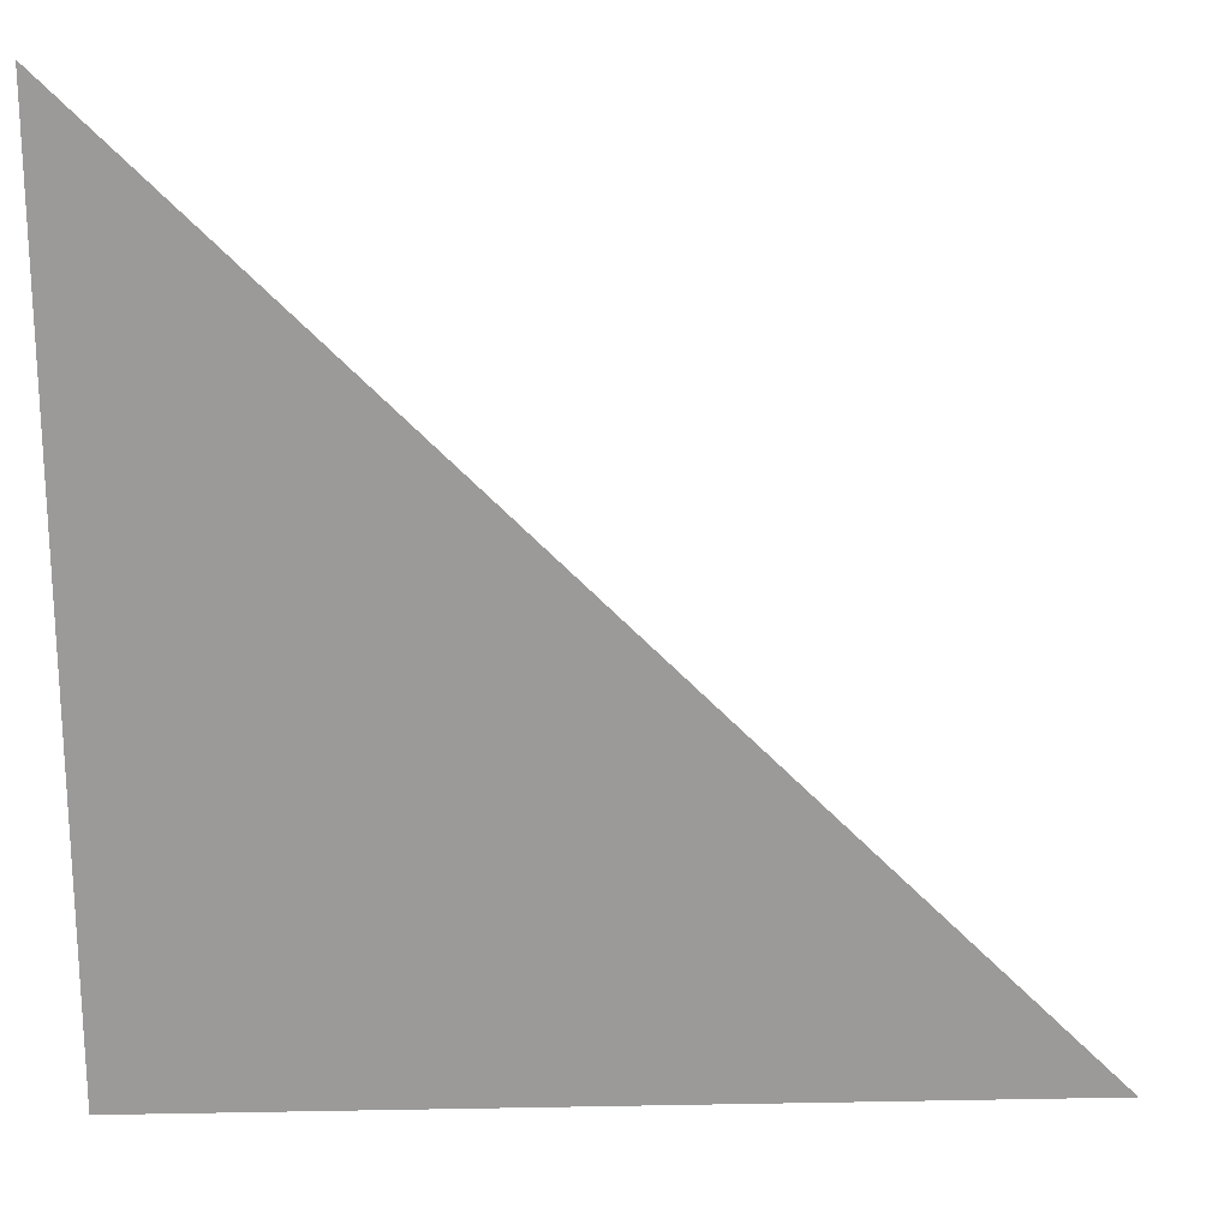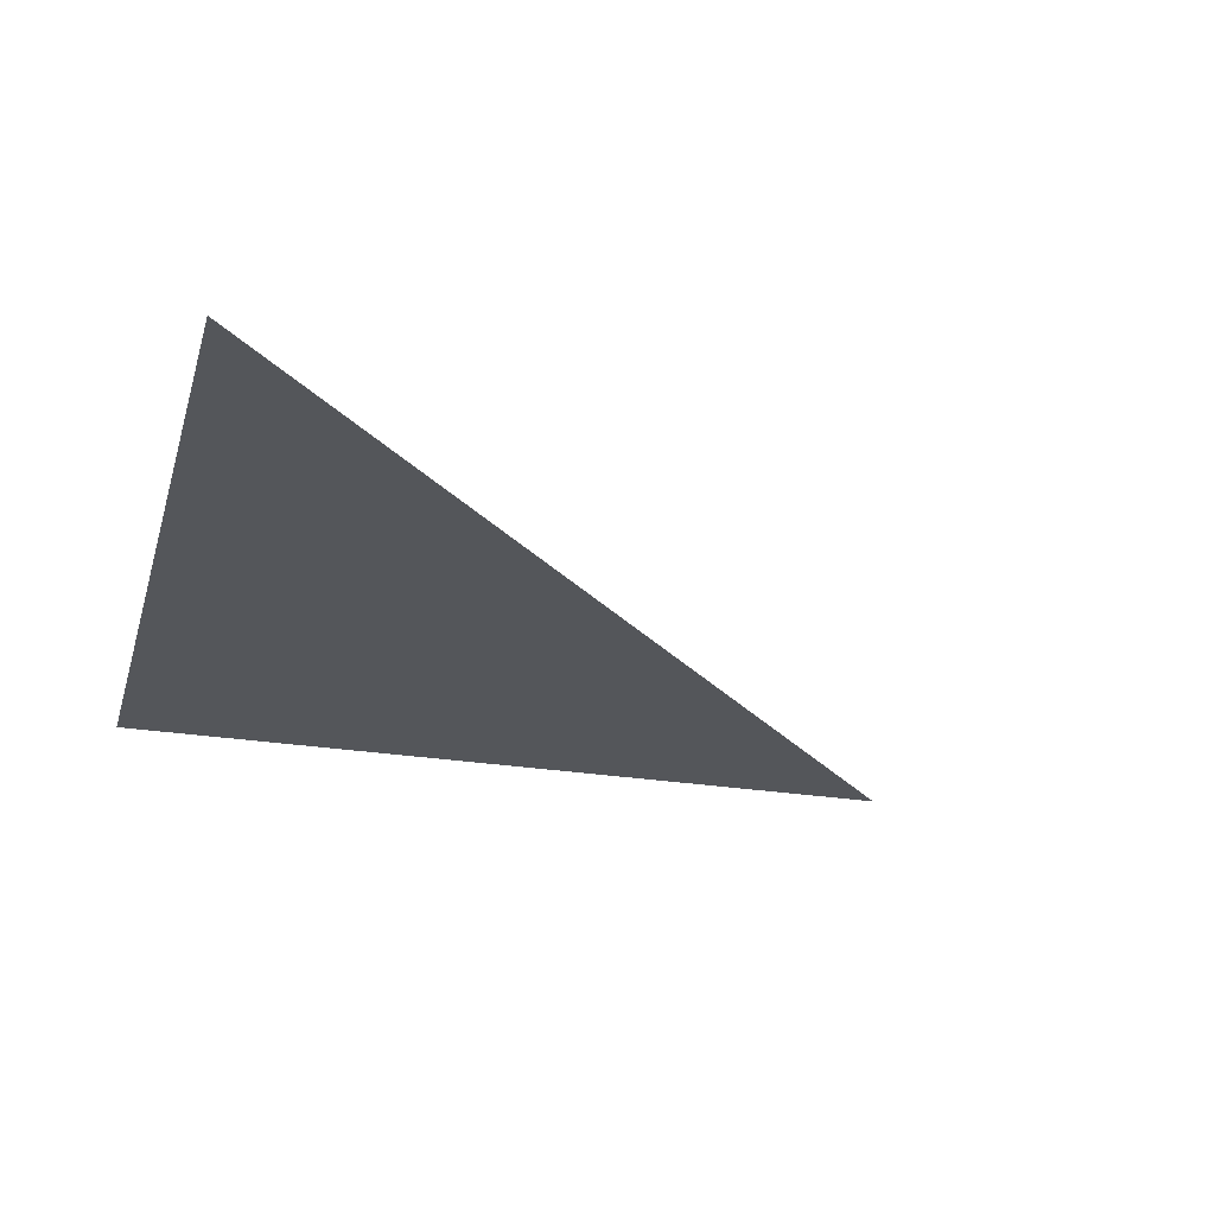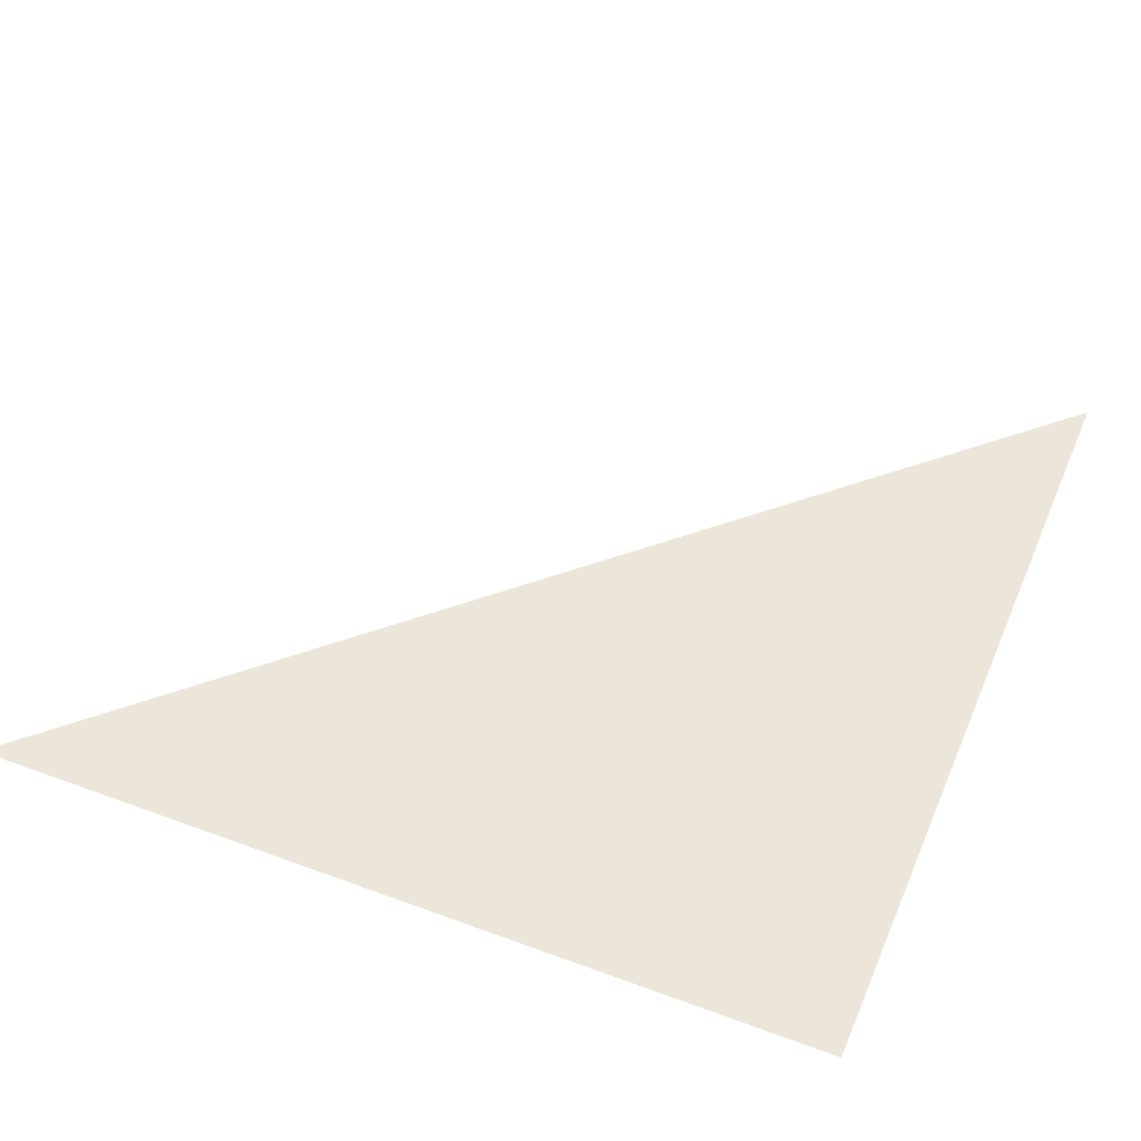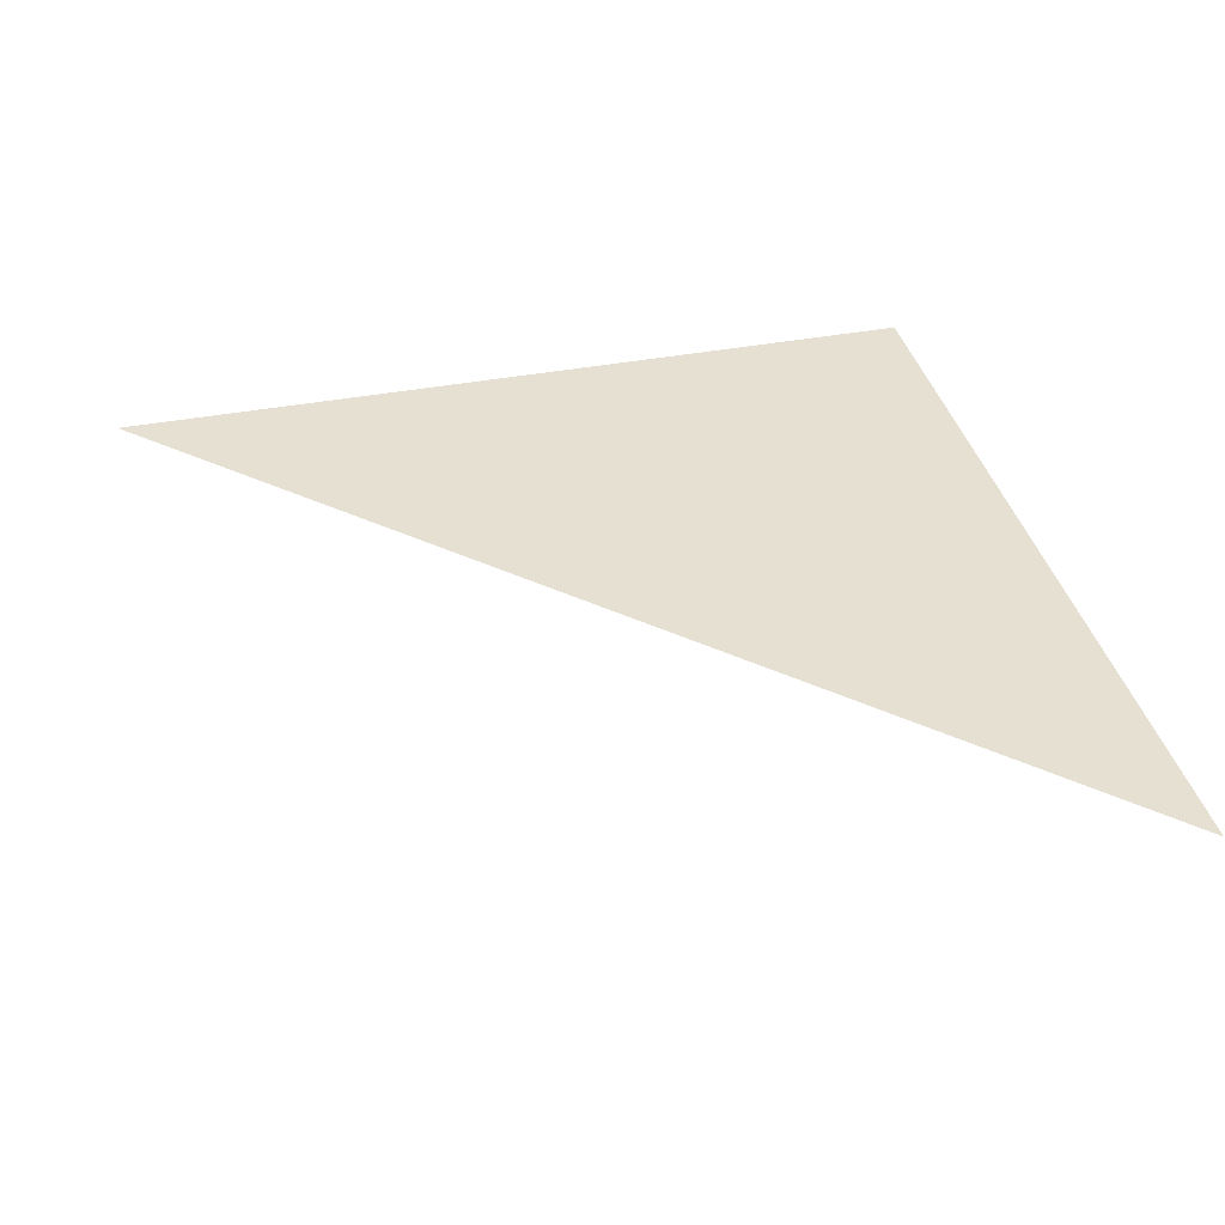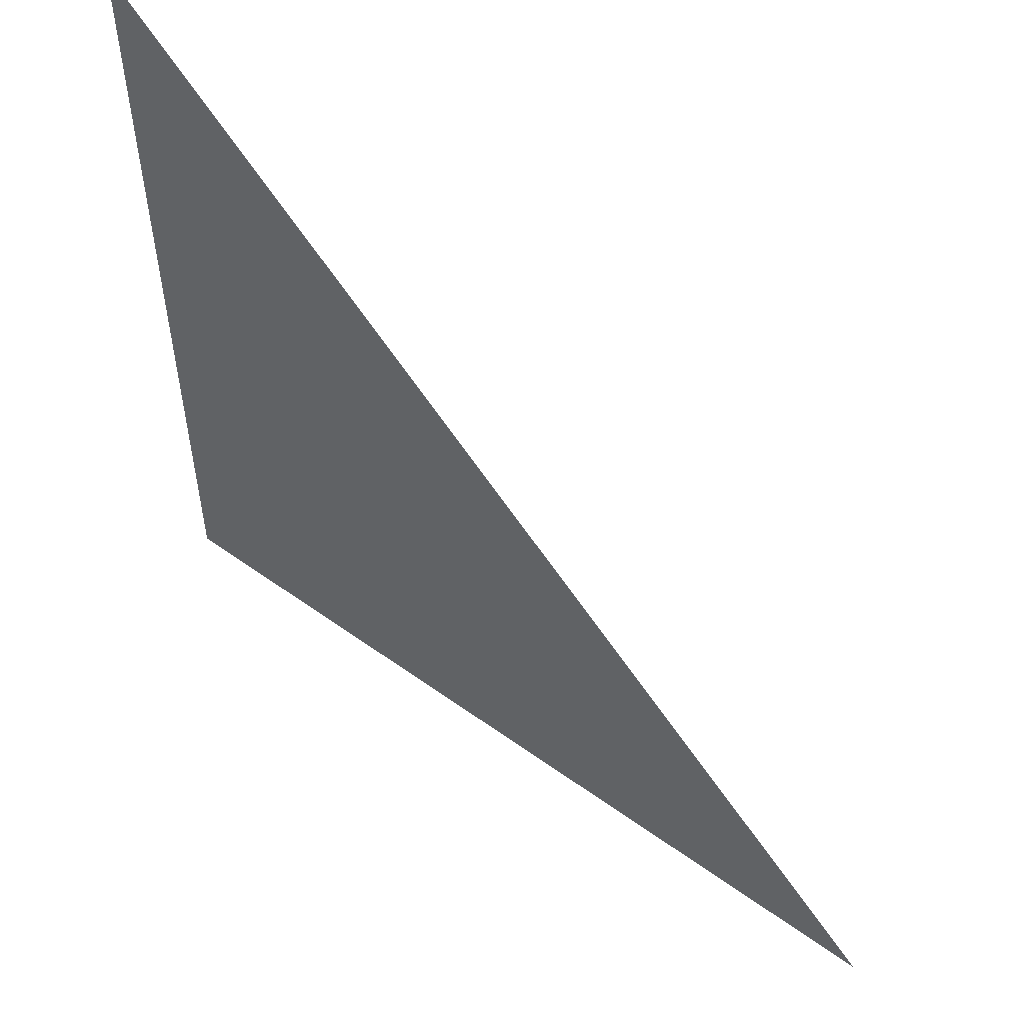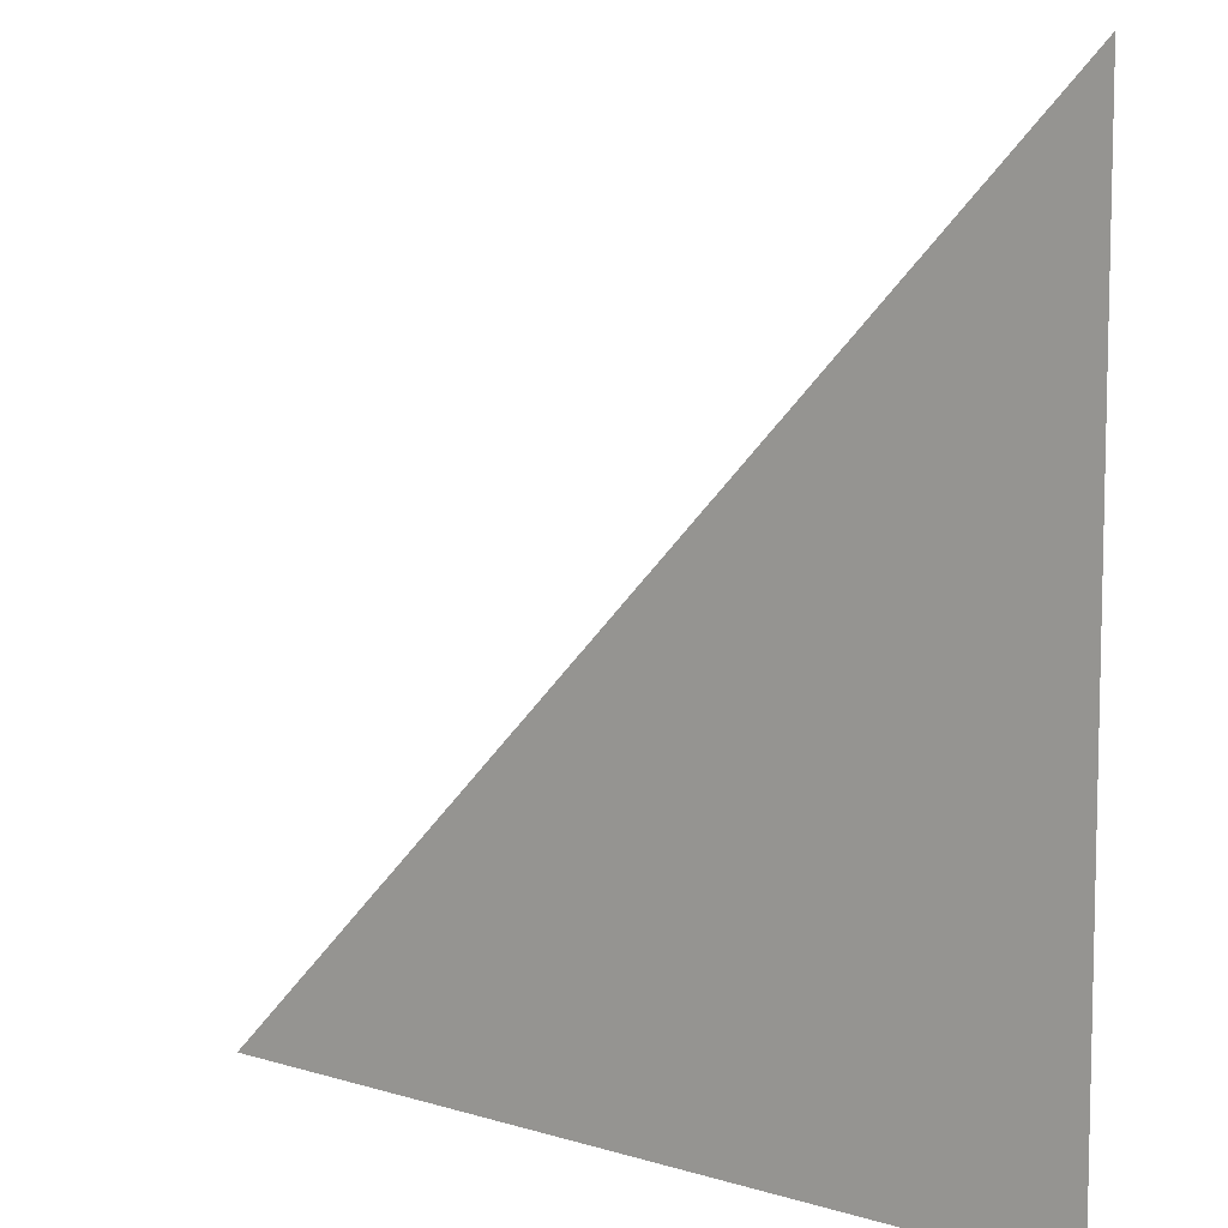
<metadata>
{"format":"obj","ext":"obj","renderer":"f3d","projection":"perspective","resolution":1024,"background":"white","views":[{"elev":20.8,"azim":178.0,"up":"+Z"},{"elev":-25.5,"azim":-104.8,"up":"+Y"},{"elev":47.8,"azim":112.6,"up":"+Y"},{"elev":37.6,"azim":-13.7,"up":"+Y"},{"elev":55.6,"azim":-142.9,"up":"+Z"},{"elev":8.3,"azim":39.5,"up":"+Z"}]}
</metadata>
<code>
o Plane.016_Plane.058
v 1.569 -6 0.2862
v 1.569 -6 0.2862
v 1.569 -6 0.2863
f 1 2 3

</code>
